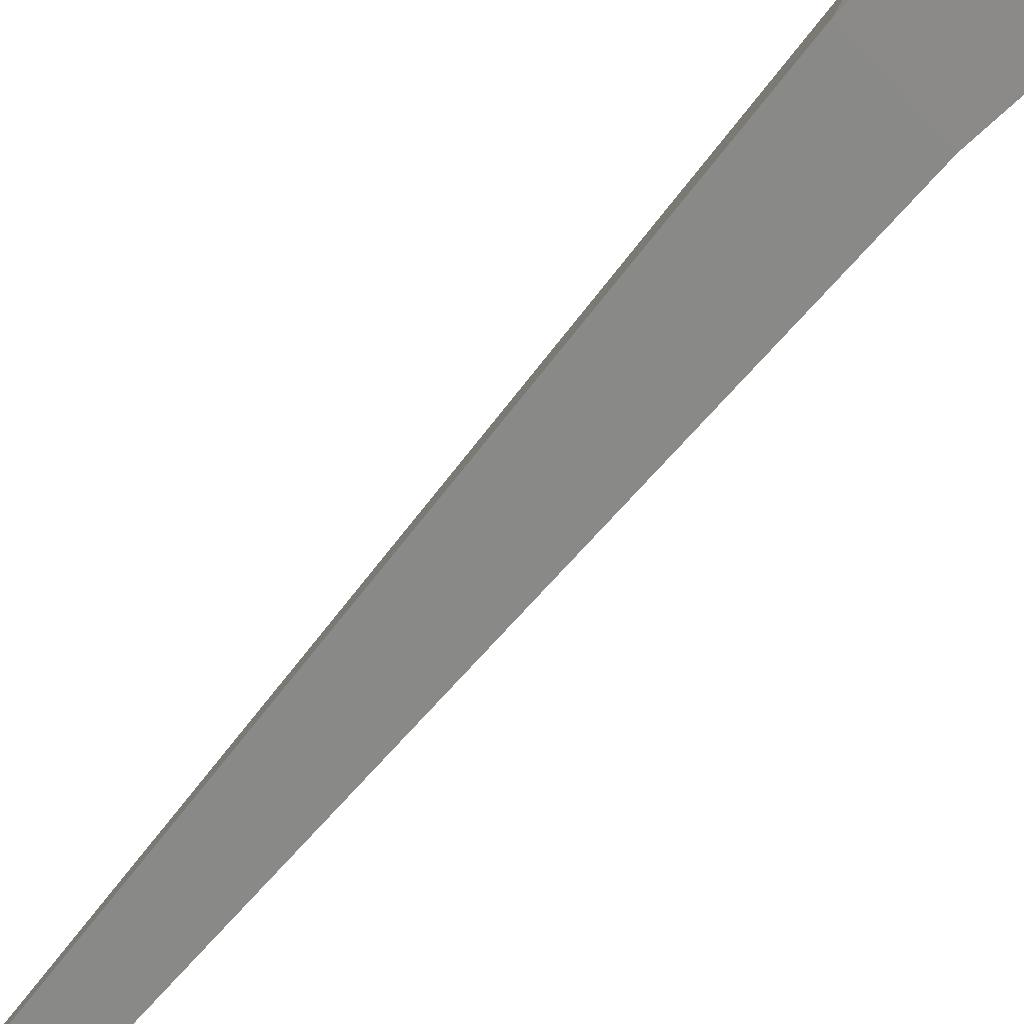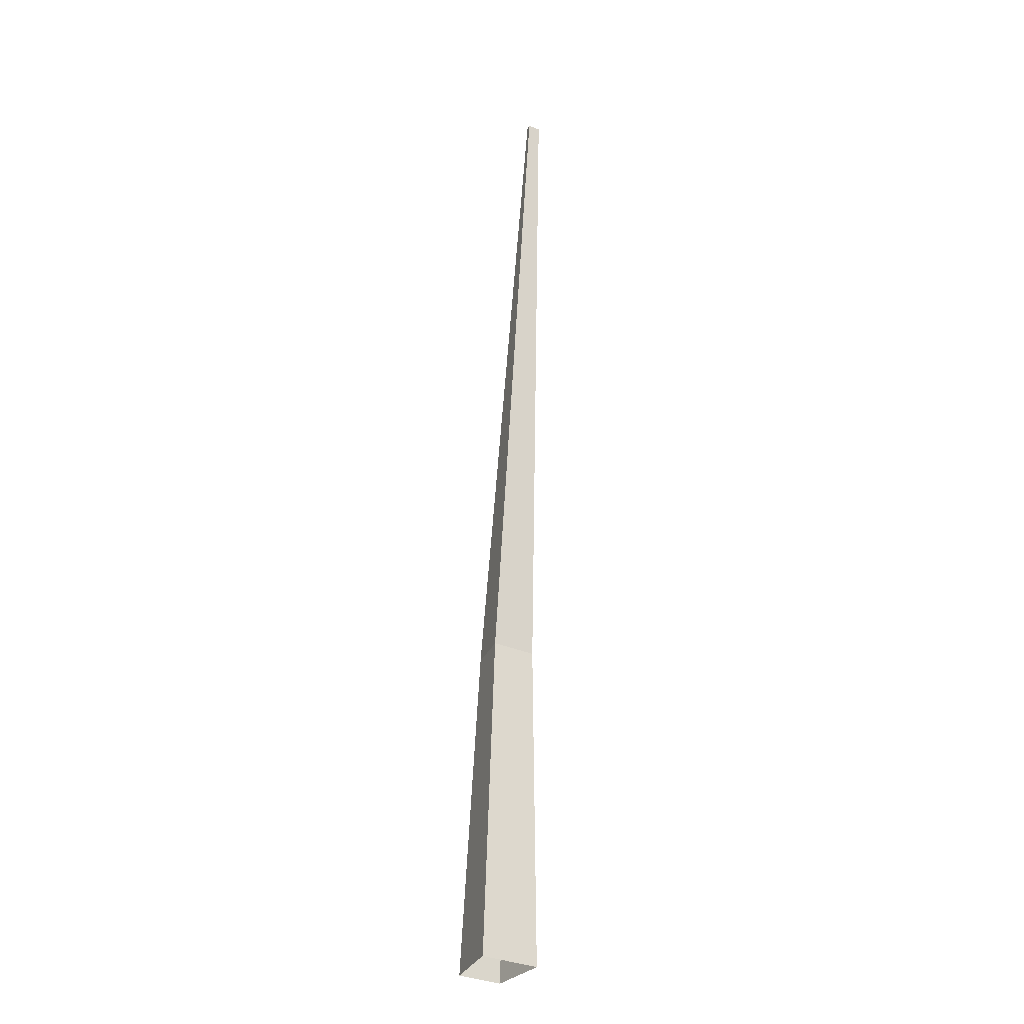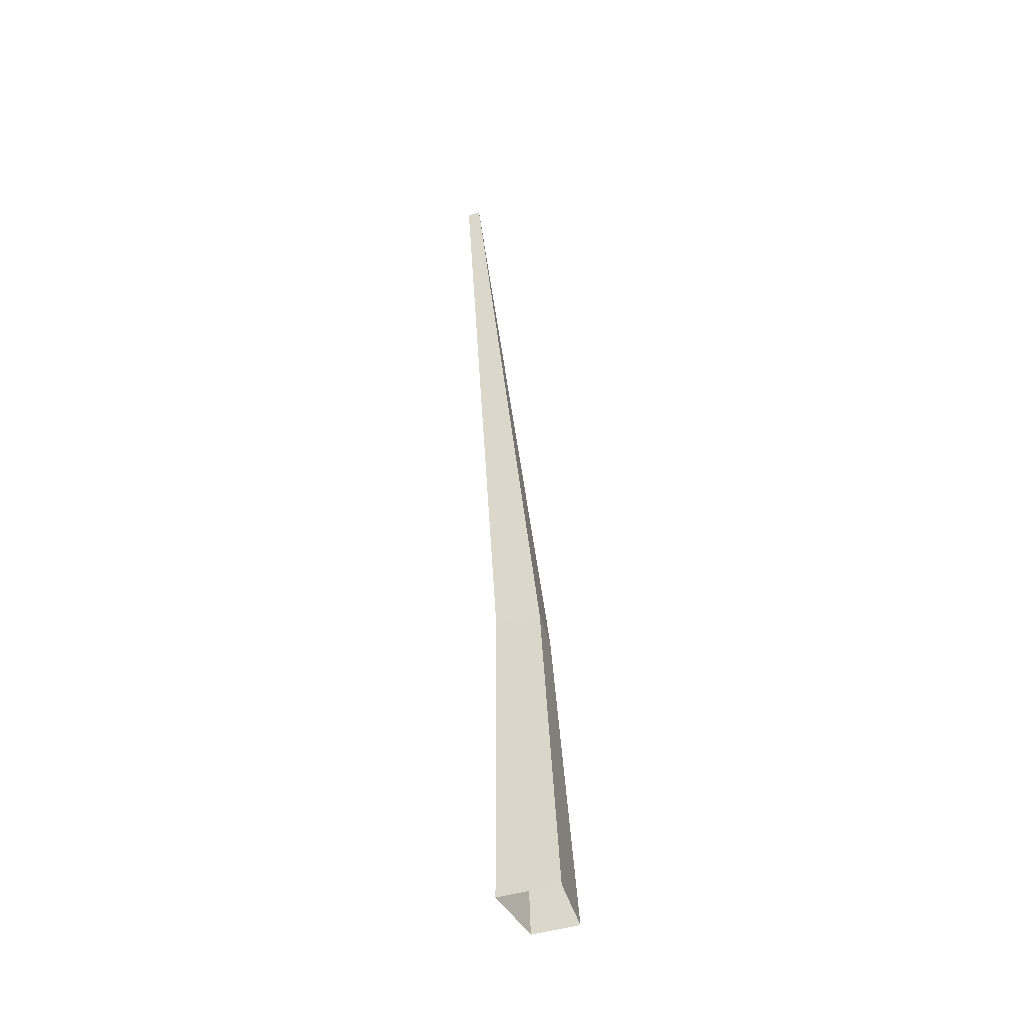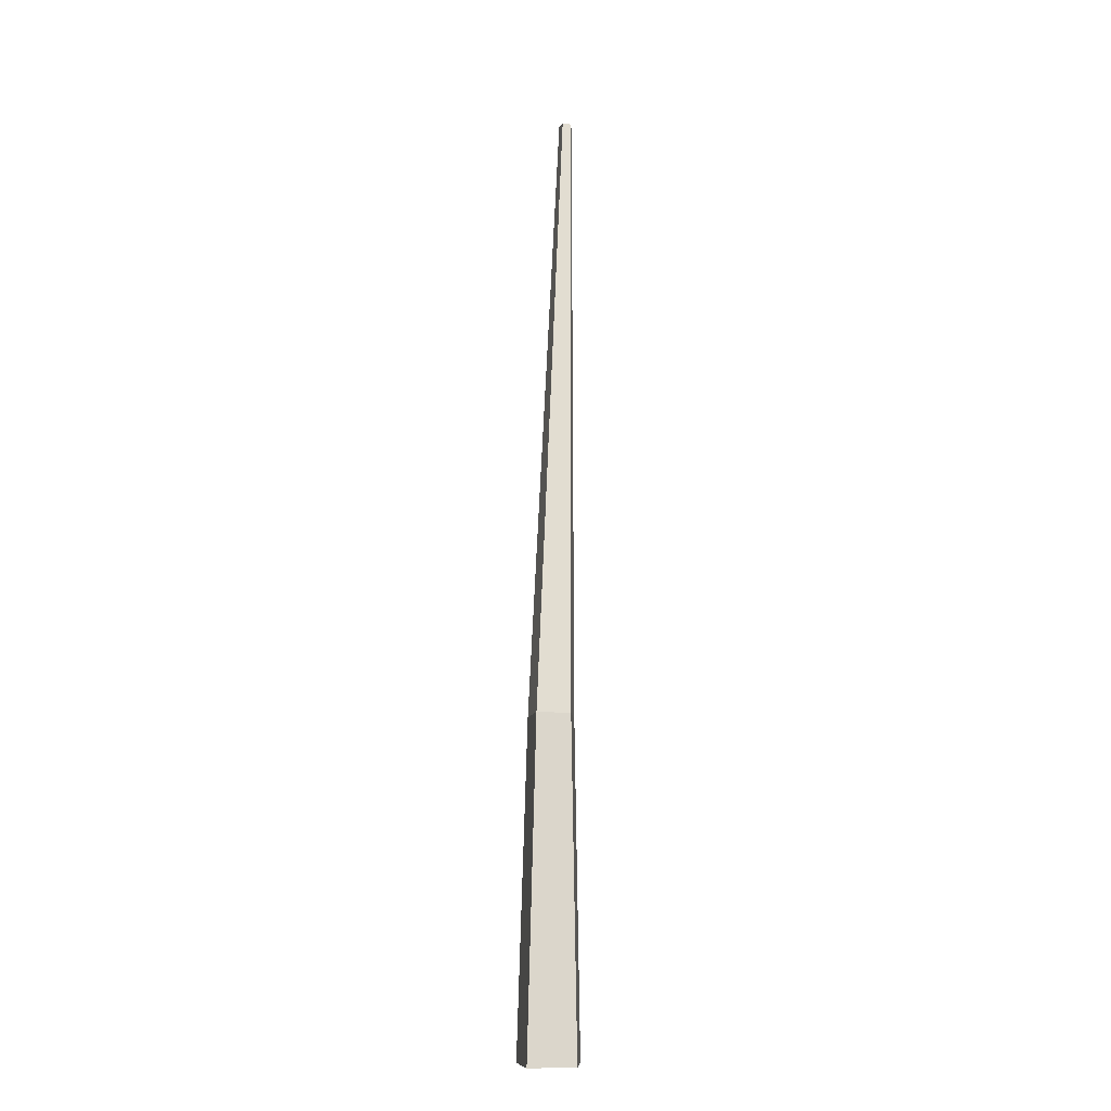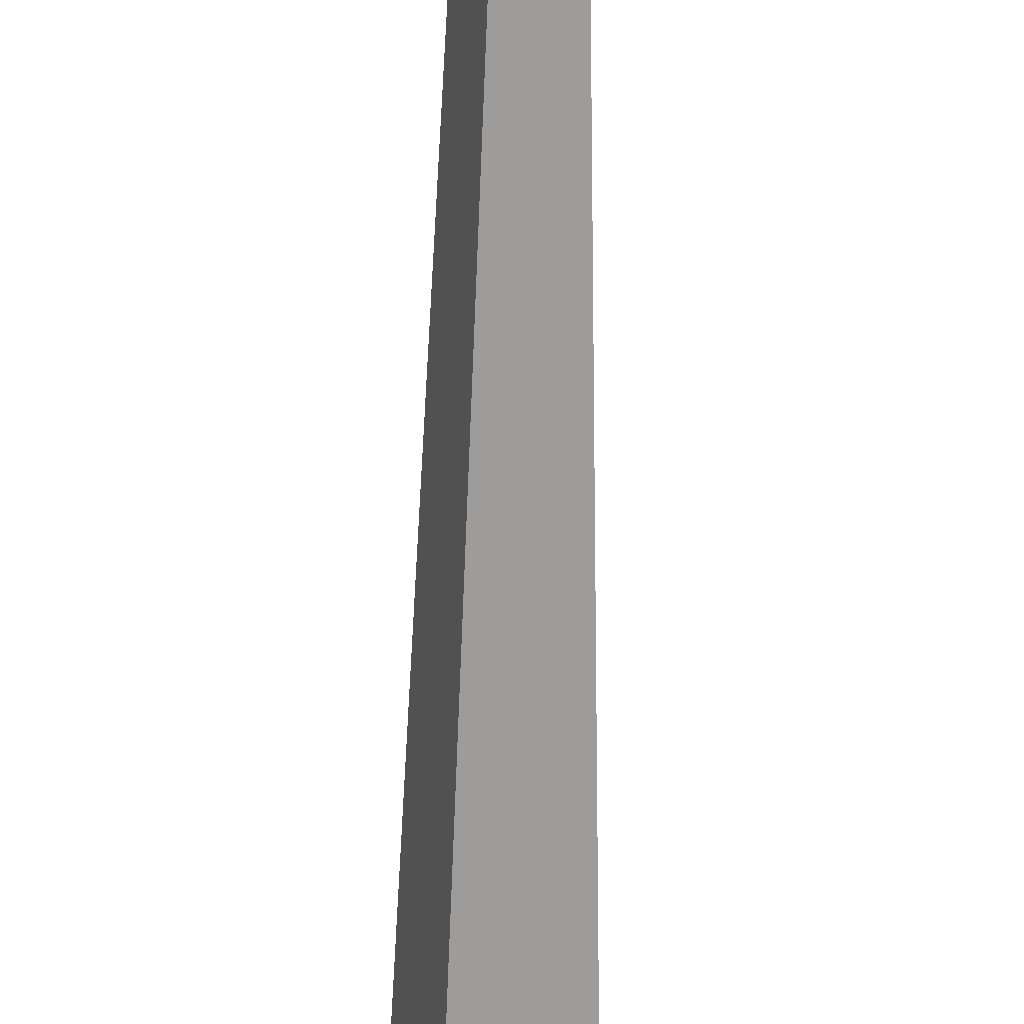
<metadata>
{"format":"obj","ext":"obj","renderer":"f3d","projection":"perspective","resolution":1024,"background":"white","views":[{"elev":-54.5,"azim":-45.2,"up":"+Z"},{"elev":-32.0,"azim":74.7,"up":"+Y"},{"elev":-48.6,"azim":126.0,"up":"+Y"},{"elev":-10.2,"azim":-80.6,"up":"+Y"},{"elev":-70.4,"azim":169.2,"up":"+Z"}]}
</metadata>
<code>
g Palm_Tree_OneSided_l_02_Collider
v 0.1613 0 -0.2515
v -0.2895 0 -0.09408
v -0.1789 0 0.2463
v 0.3058 0 0.1934
v 0.3973 2.488 0.1385
v -0.0254 2.506 -0.07559
v 0.05323 2.501 0.168
v 0.2891 2.494 -0.1966
v 1.03 7.46 -0.07781
v 0.98 7.472 -0.04058
v 0.999 7.468 0.01967
v 1.061 7.453 0.01967
f 2 6 8 1
f 4 5 7 3
f 8 9 12 5
f 3 7 6 2
f 6 10 9 8
f 5 12 11 7
f 7 11 10 6
f 11 12 9
f 10 11 9
f 8 5 4 1

</code>
